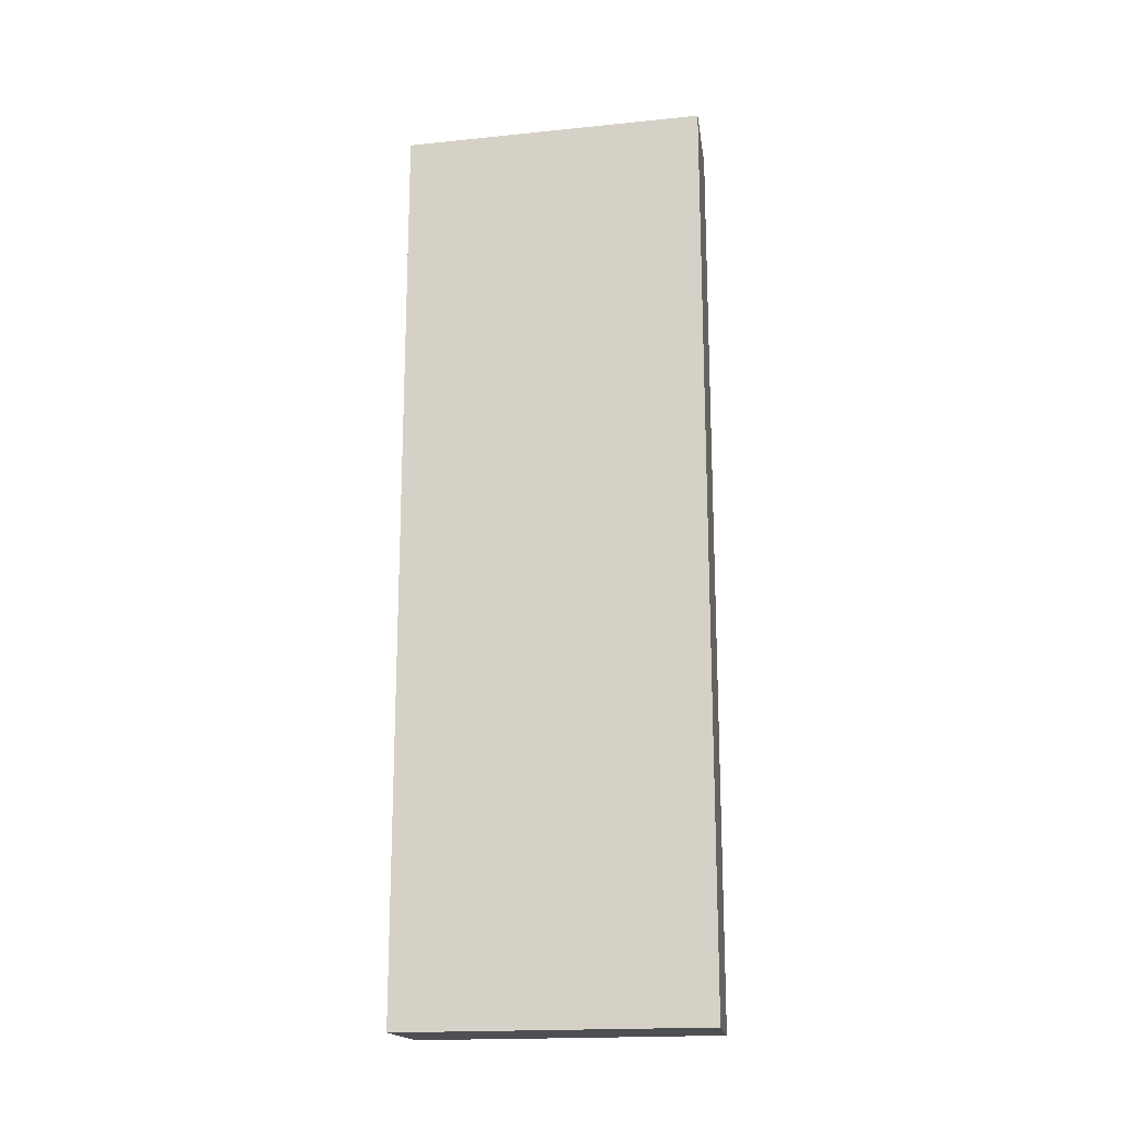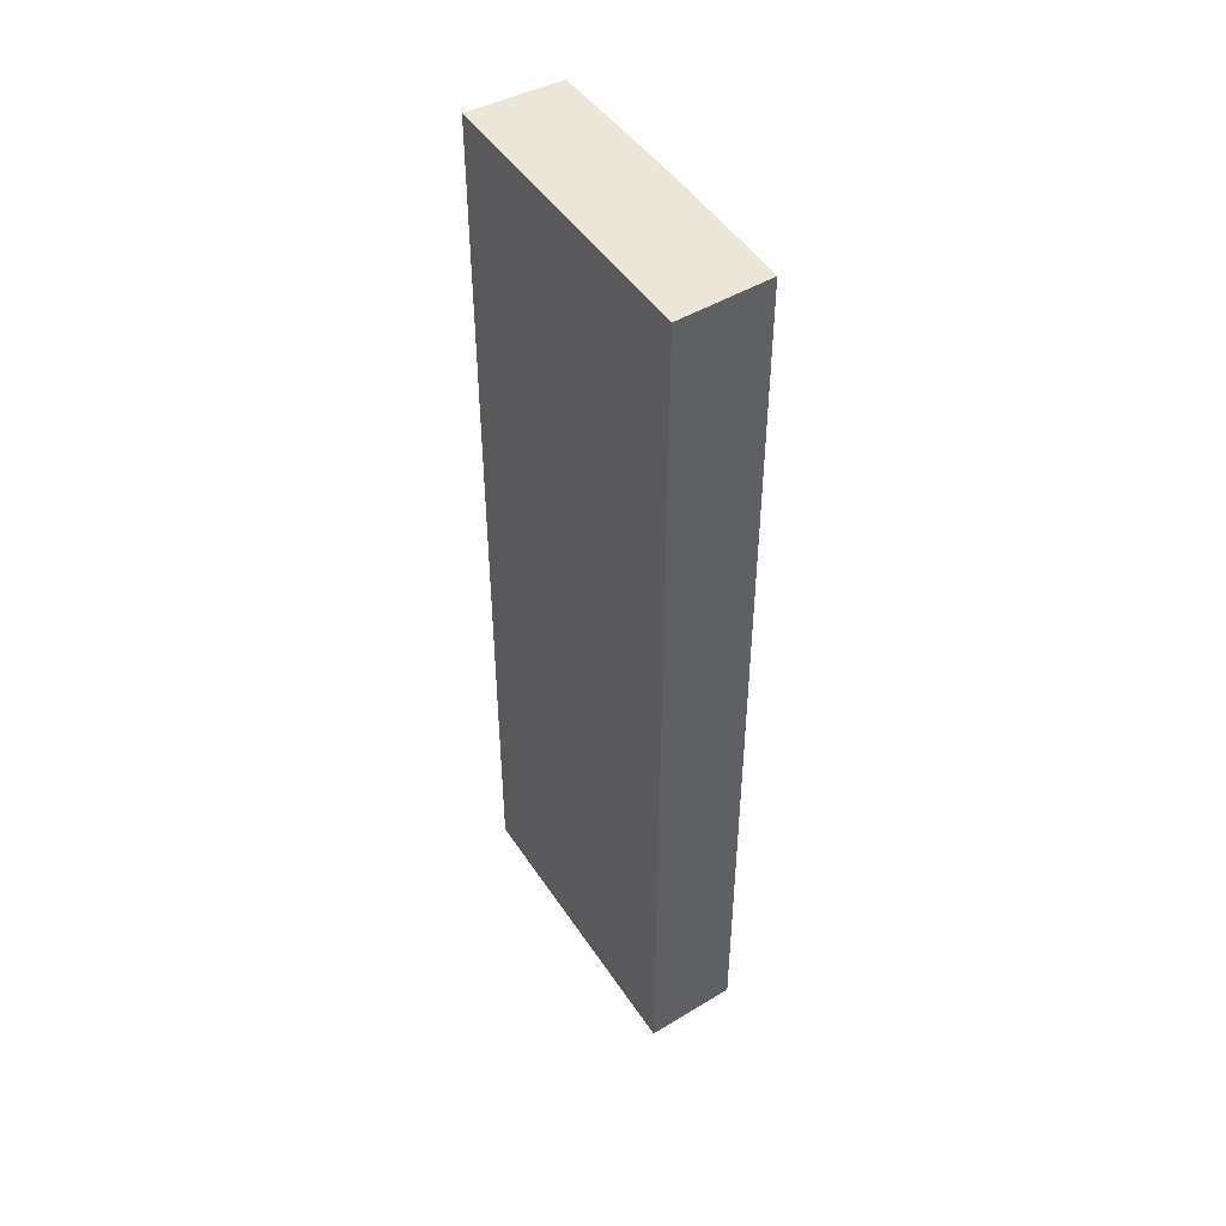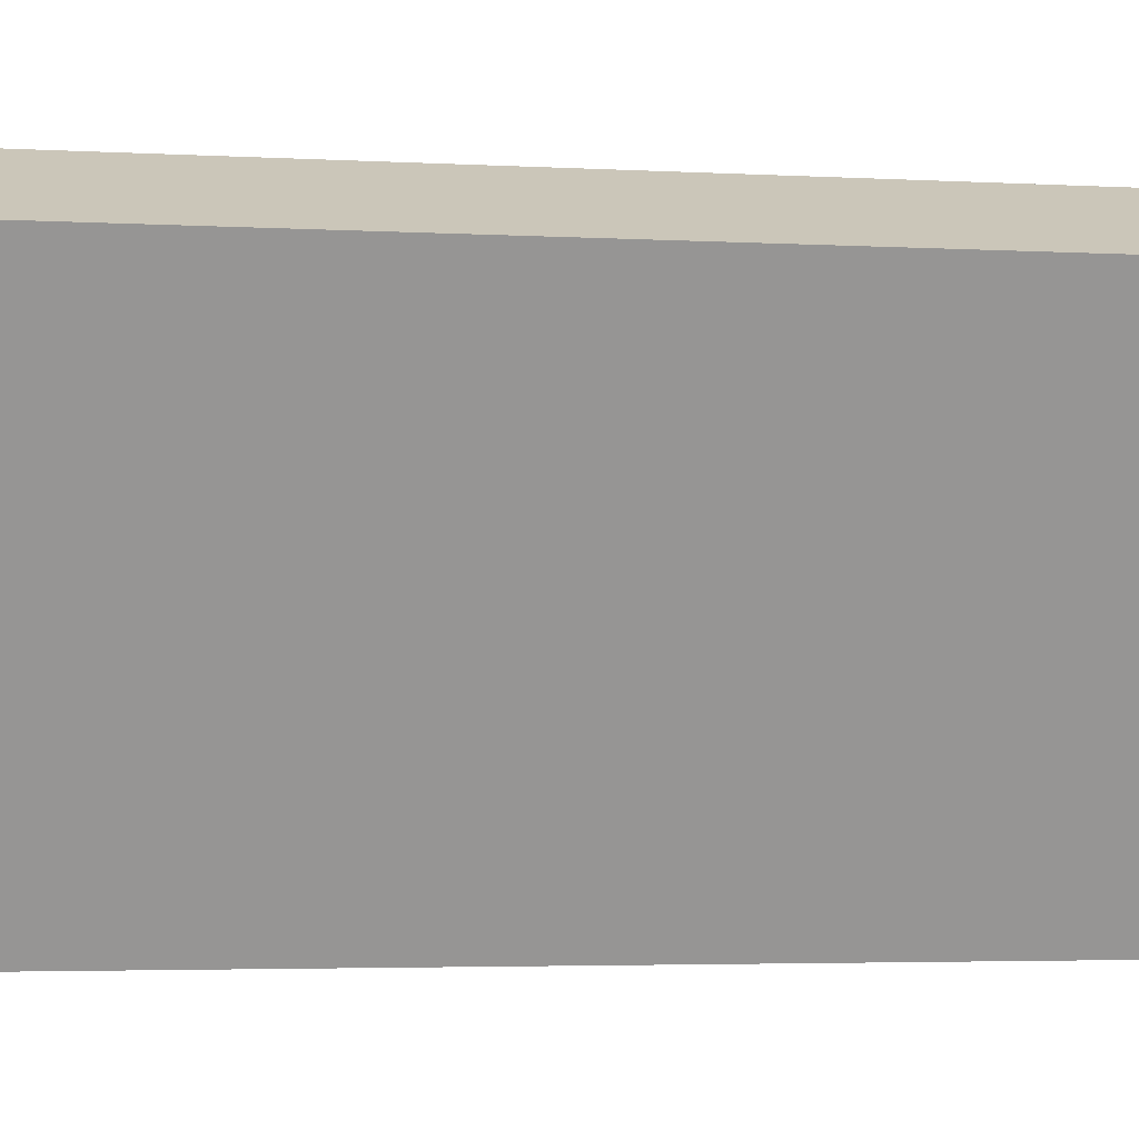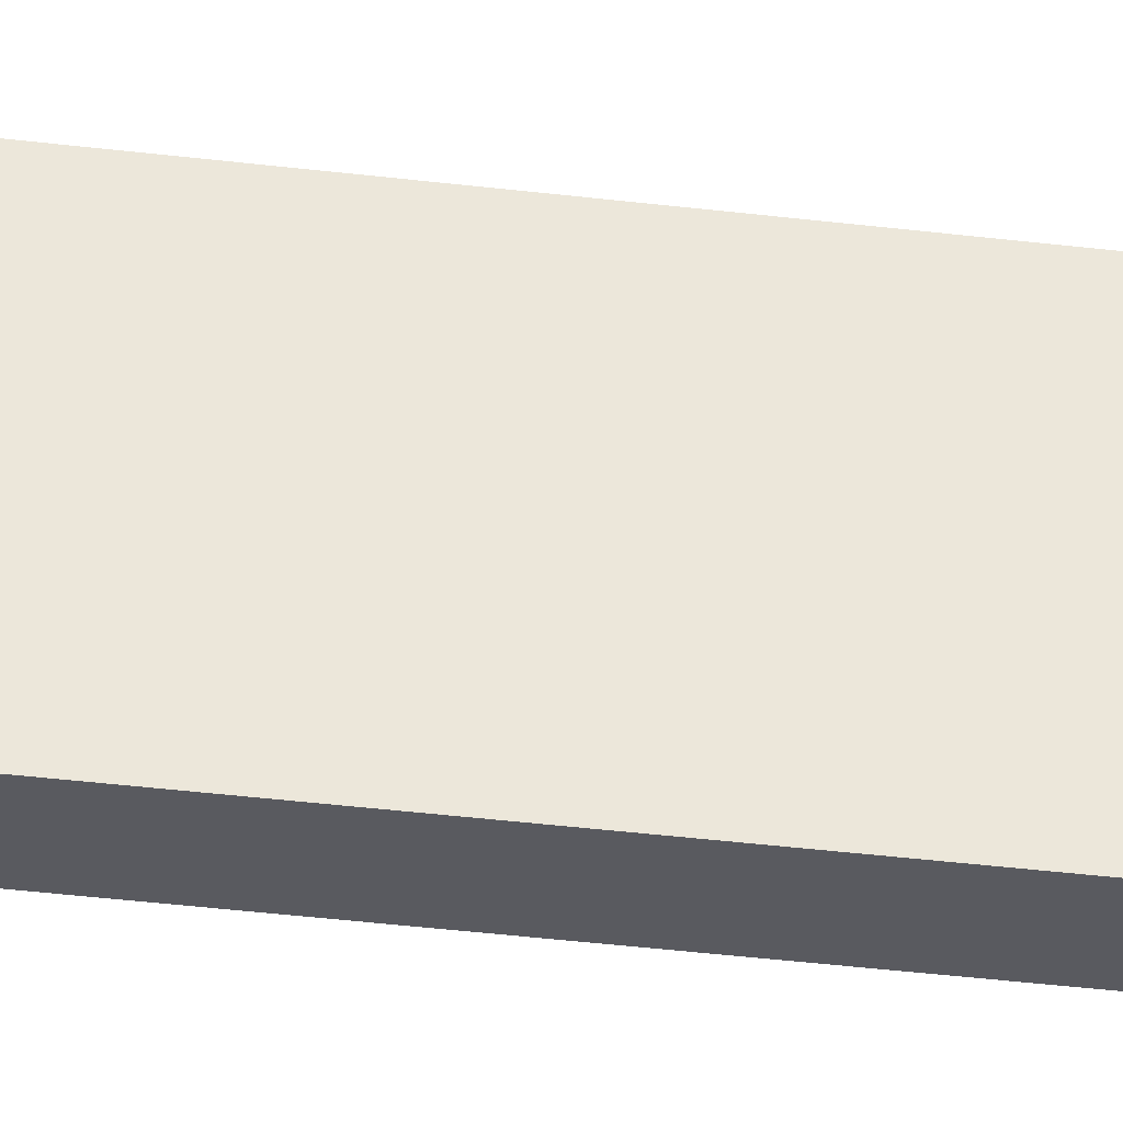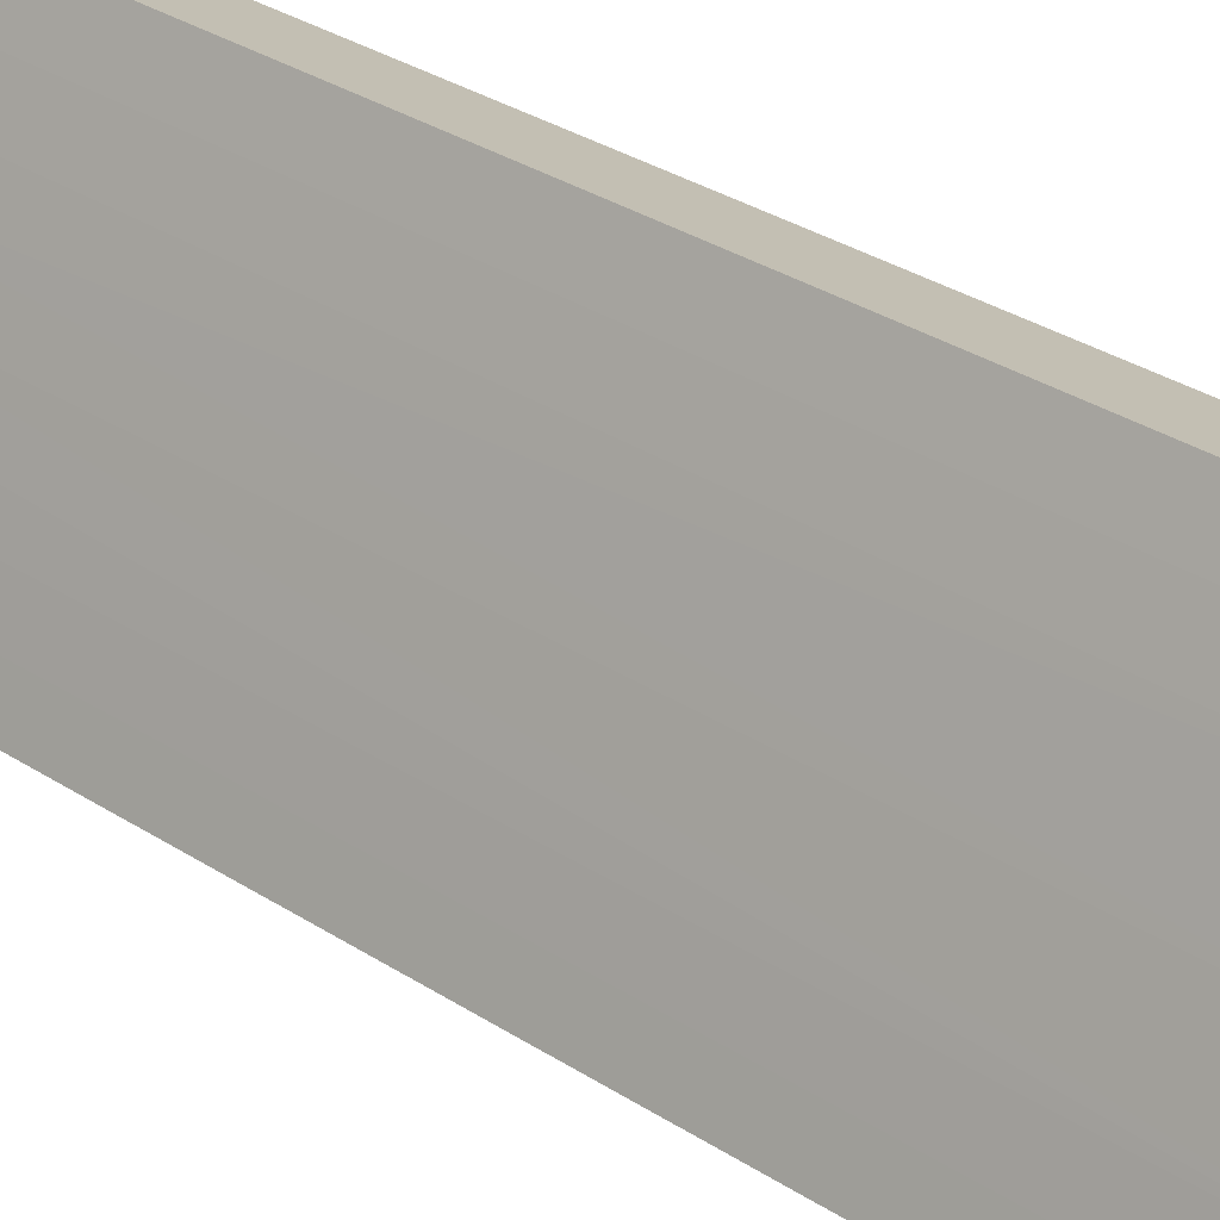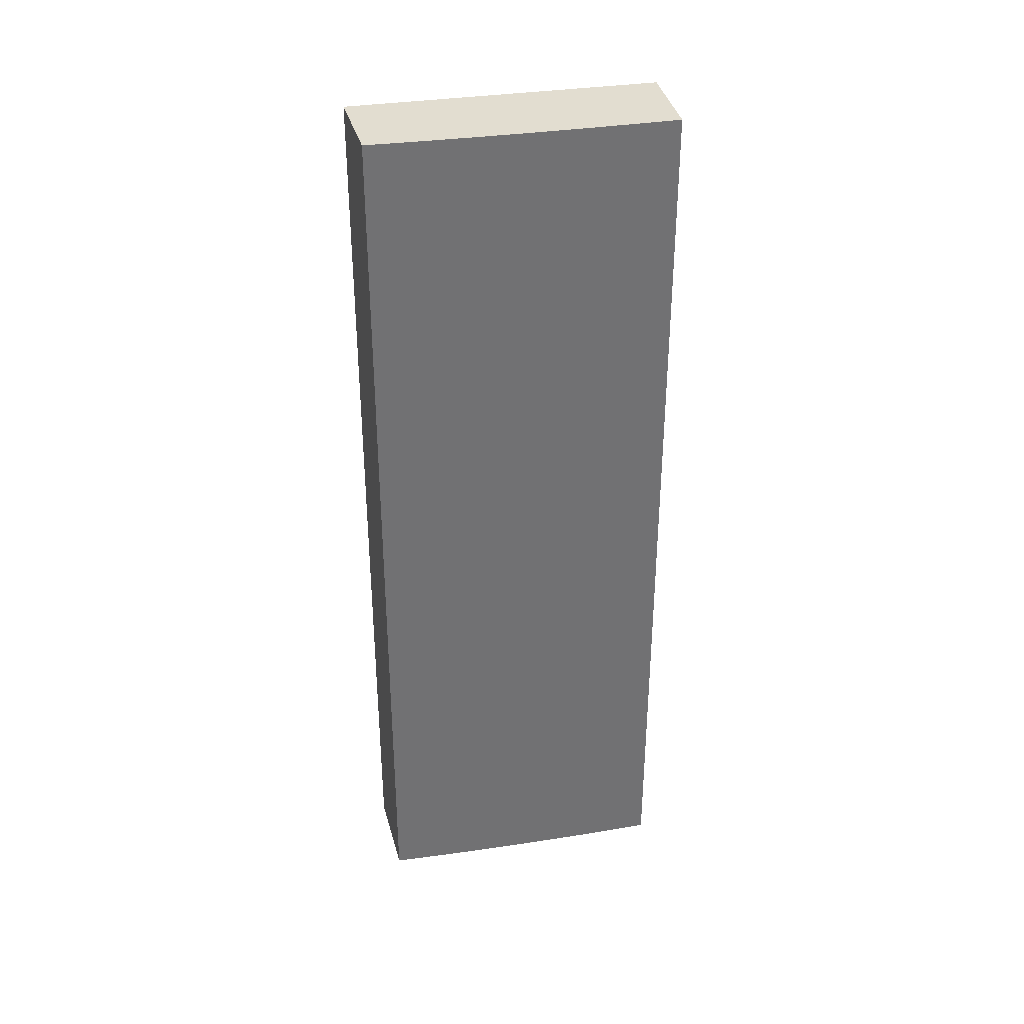
<metadata>
{"format":"obj","ext":"obj","renderer":"f3d","projection":"perspective","resolution":1024,"background":"white","views":[{"elev":-18.1,"azim":125.4,"up":"+Y"},{"elev":46.5,"azim":172.7,"up":"+Y"},{"elev":-2.5,"azim":74.8,"up":"+Z"},{"elev":-59.0,"azim":83.6,"up":"+Z"},{"elev":31.9,"azim":-47.6,"up":"+Z"},{"elev":35.1,"azim":-77.4,"up":"+Y"}]}
</metadata>
<code>
v  0 15.21 9.313e-16
v  3.457 15.21 3.922
v  1.376 15.21 -0.71
v  0.226 15.21 0.548
v  0.456 15.21 1.093
v  0.691 15.21 1.638
v  0.929 15.21 2.18
v  1.196 15.21 2.775
v  1.467 15.21 3.367
v  1.744 15.21 3.958
v  2.025 15.21 4.546
v  2.025 -2.784e-16 4.546
v  1.744 -2.424e-16 3.958
v  1.467 -2.062e-16 3.367
v  0.456 -6.693e-17 1.093
v  0.929 -1.335e-16 2.18
v  0.691 -1.003e-16 1.638
v  1.196 -1.699e-16 2.775
v  3.457 -2.402e-16 3.922
v  1.376 4.348e-17 -0.71
v  0 0 0
v  0.226 -3.356e-17 0.548
g defaultobject
f 1 2 3
f 2 1 4
f 2 4 5
f 2 5 6
f 2 6 7
f 2 7 8
f 2 8 9
f 2 9 10
f 2 10 11
f 10 12 11
f 12 10 13
f 13 10 9
f 13 9 14
f 14 9 8
f 15 5 4
f 5 15 6
f 6 15 7
f 7 15 16
f 16 15 17
f 16 8 7
f 8 16 14
f 14 16 18
f 12 2 11
f 2 12 19
f 19 3 2
f 3 19 20
f 20 1 3
f 1 20 21
f 21 4 1
f 4 21 22
f 4 22 15
f 19 21 20
f 21 19 22
f 22 19 15
f 15 19 17
f 17 19 16
f 16 19 18
f 18 19 14
f 14 19 13
f 13 19 12

</code>
